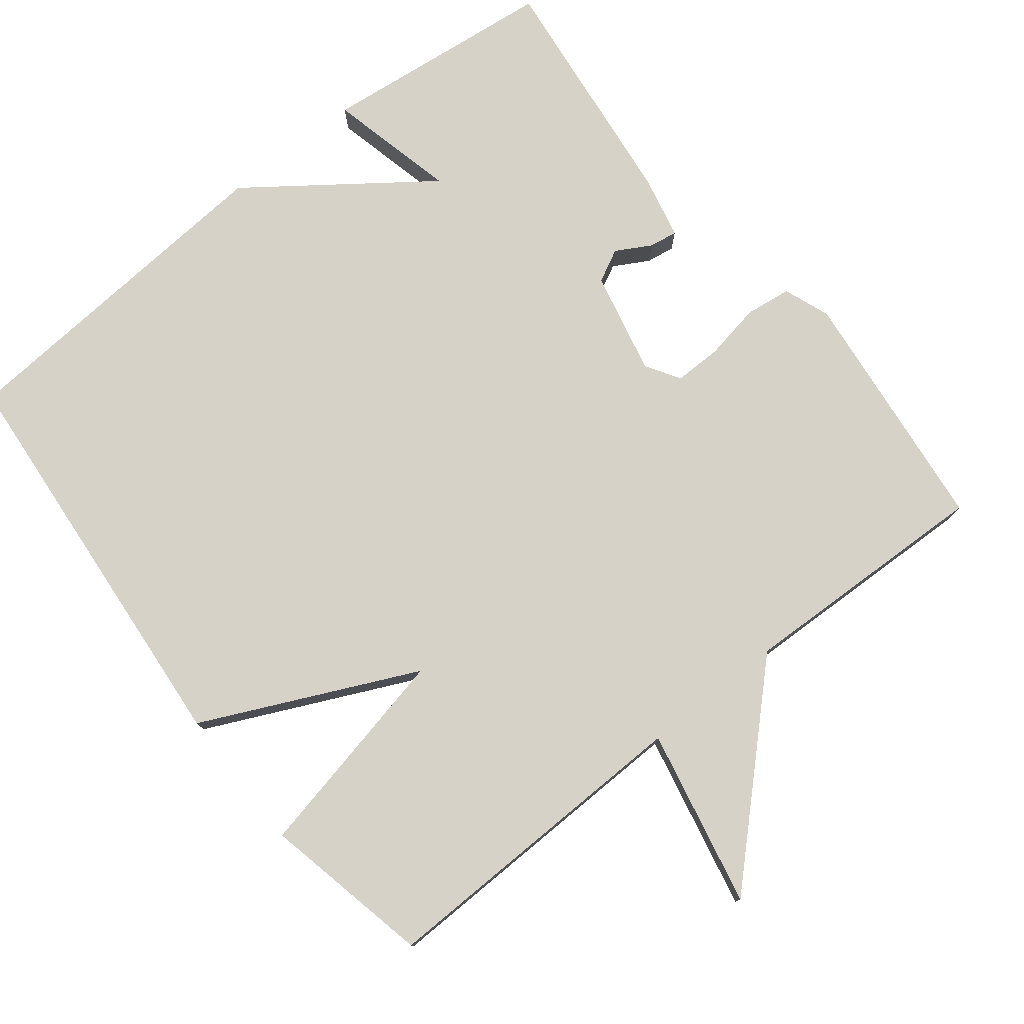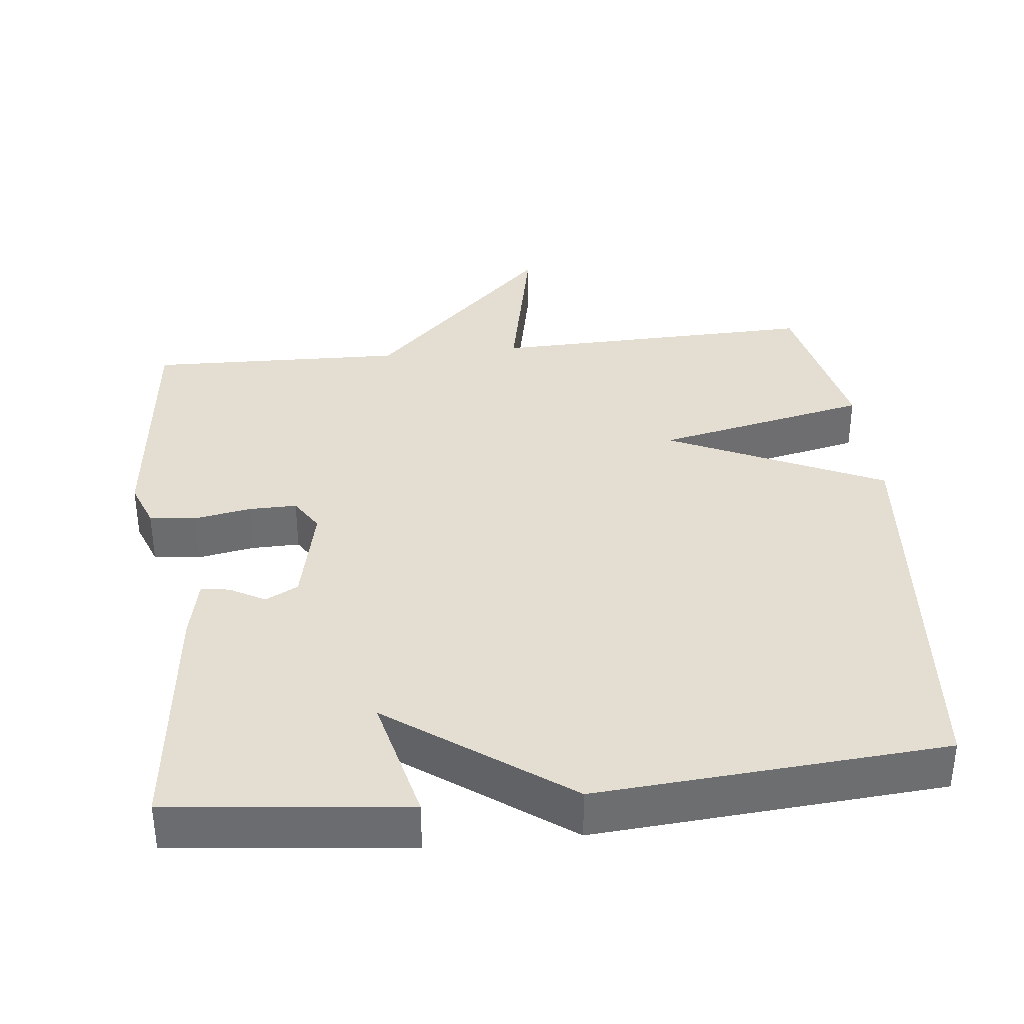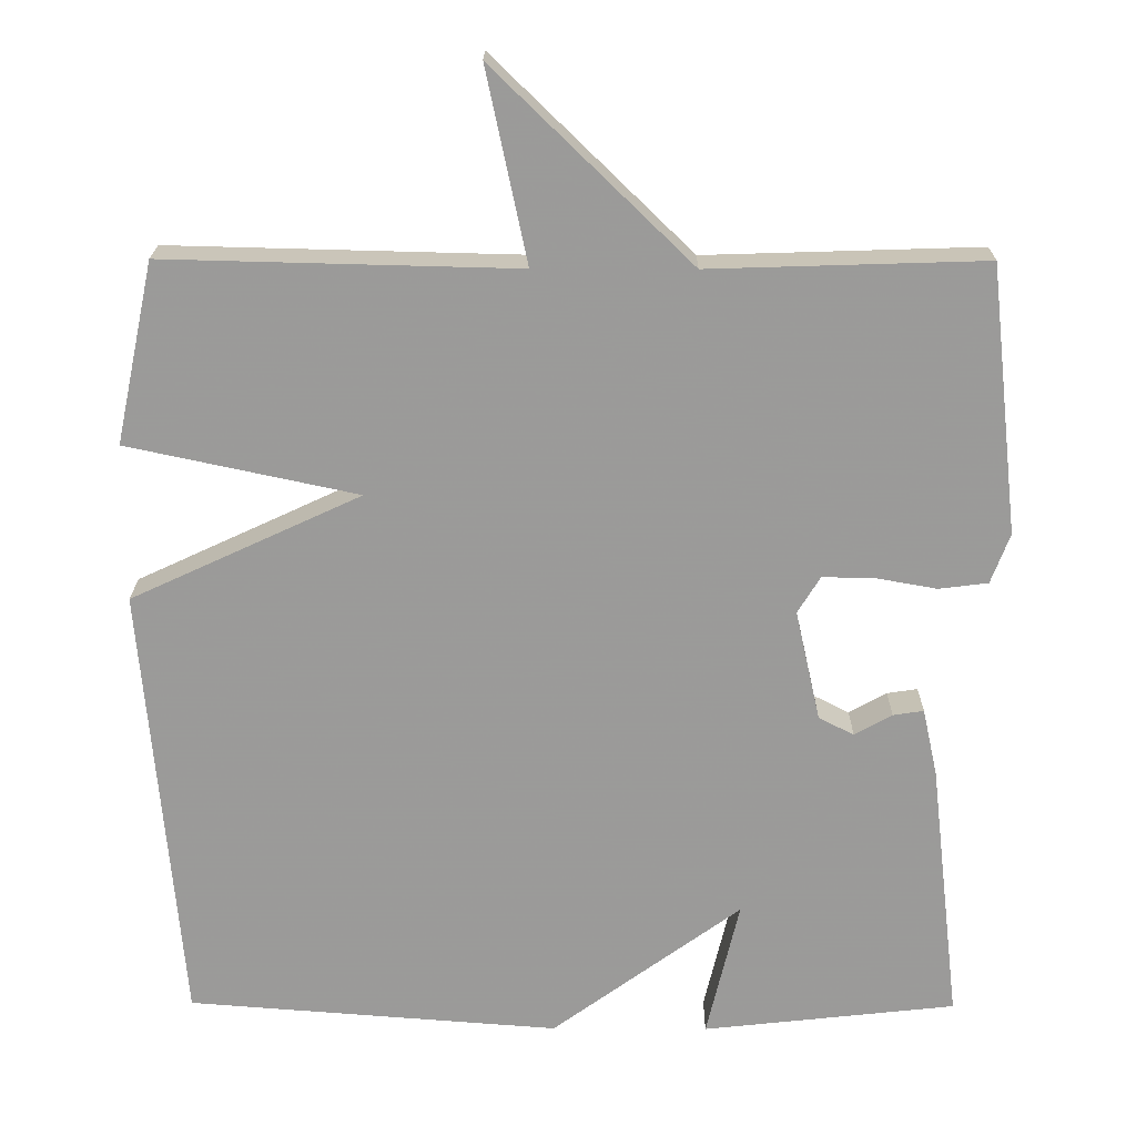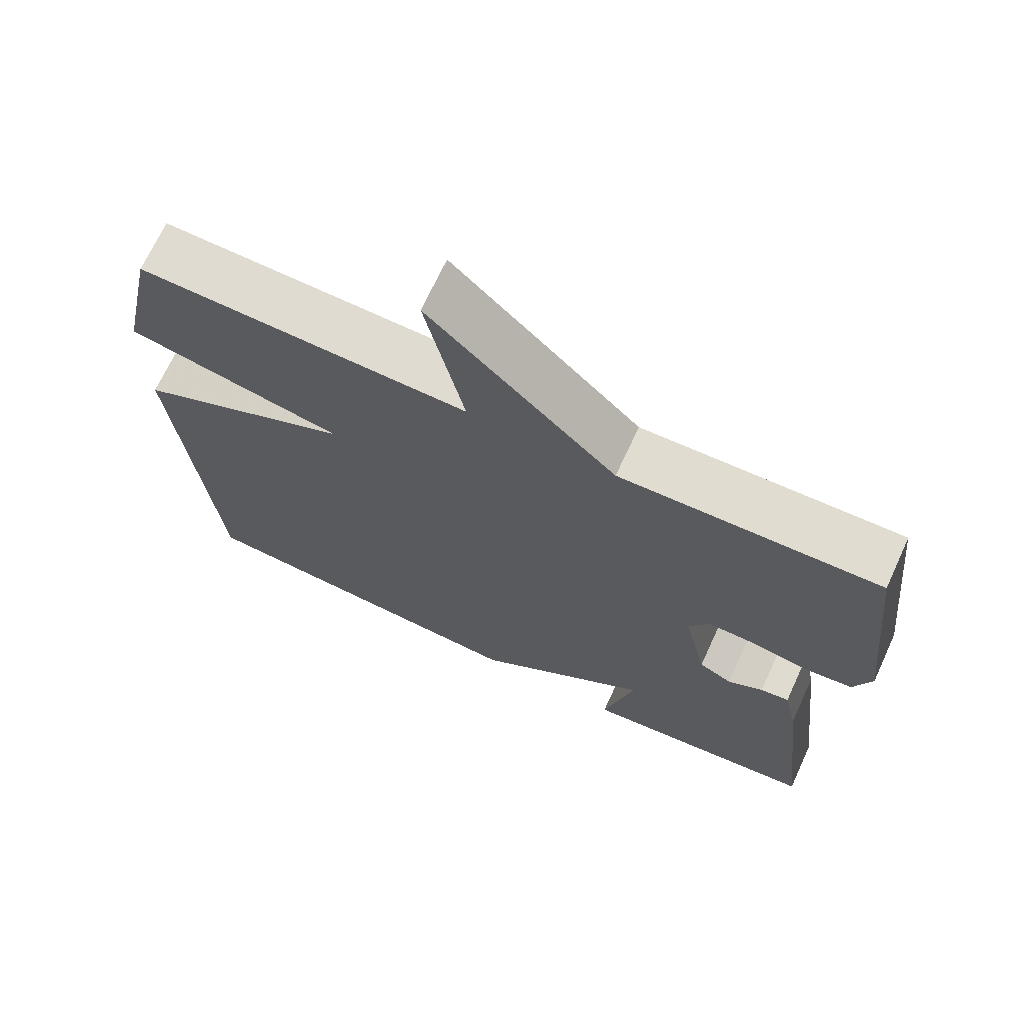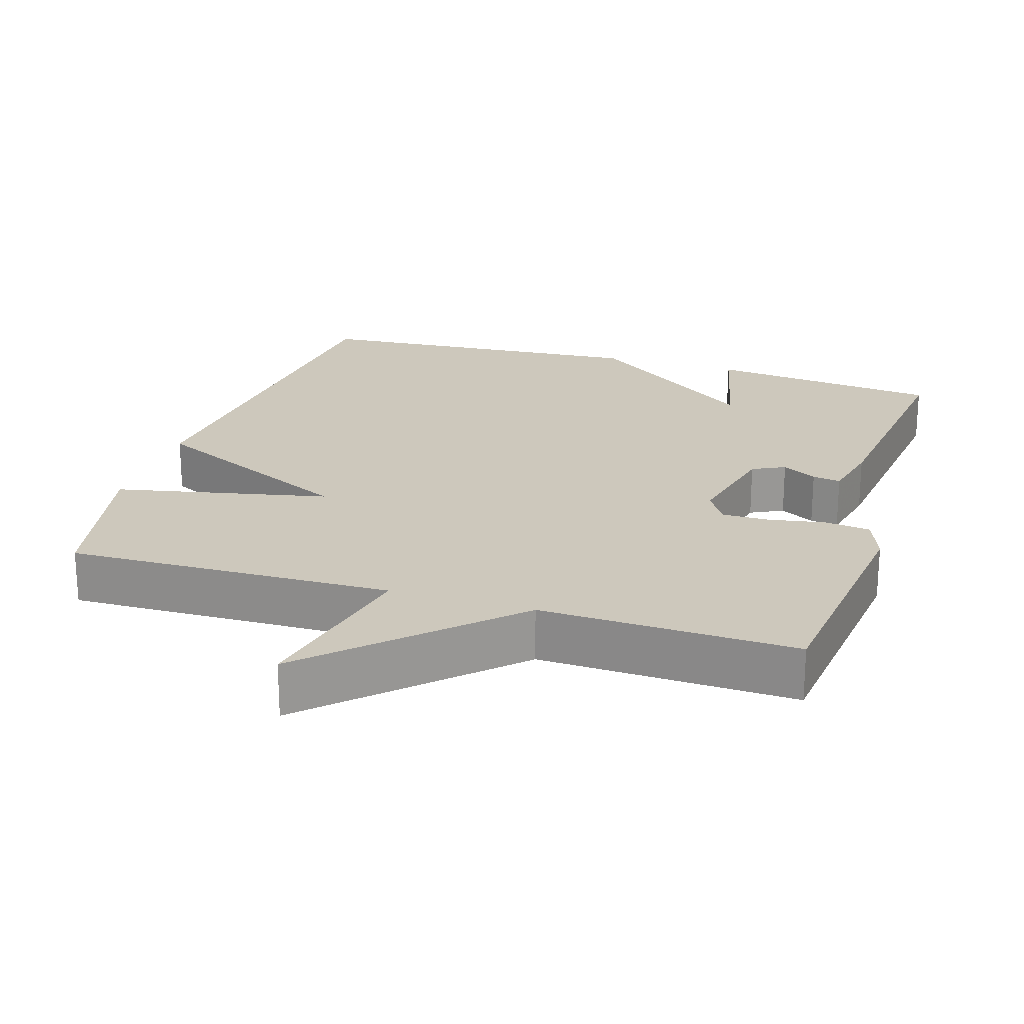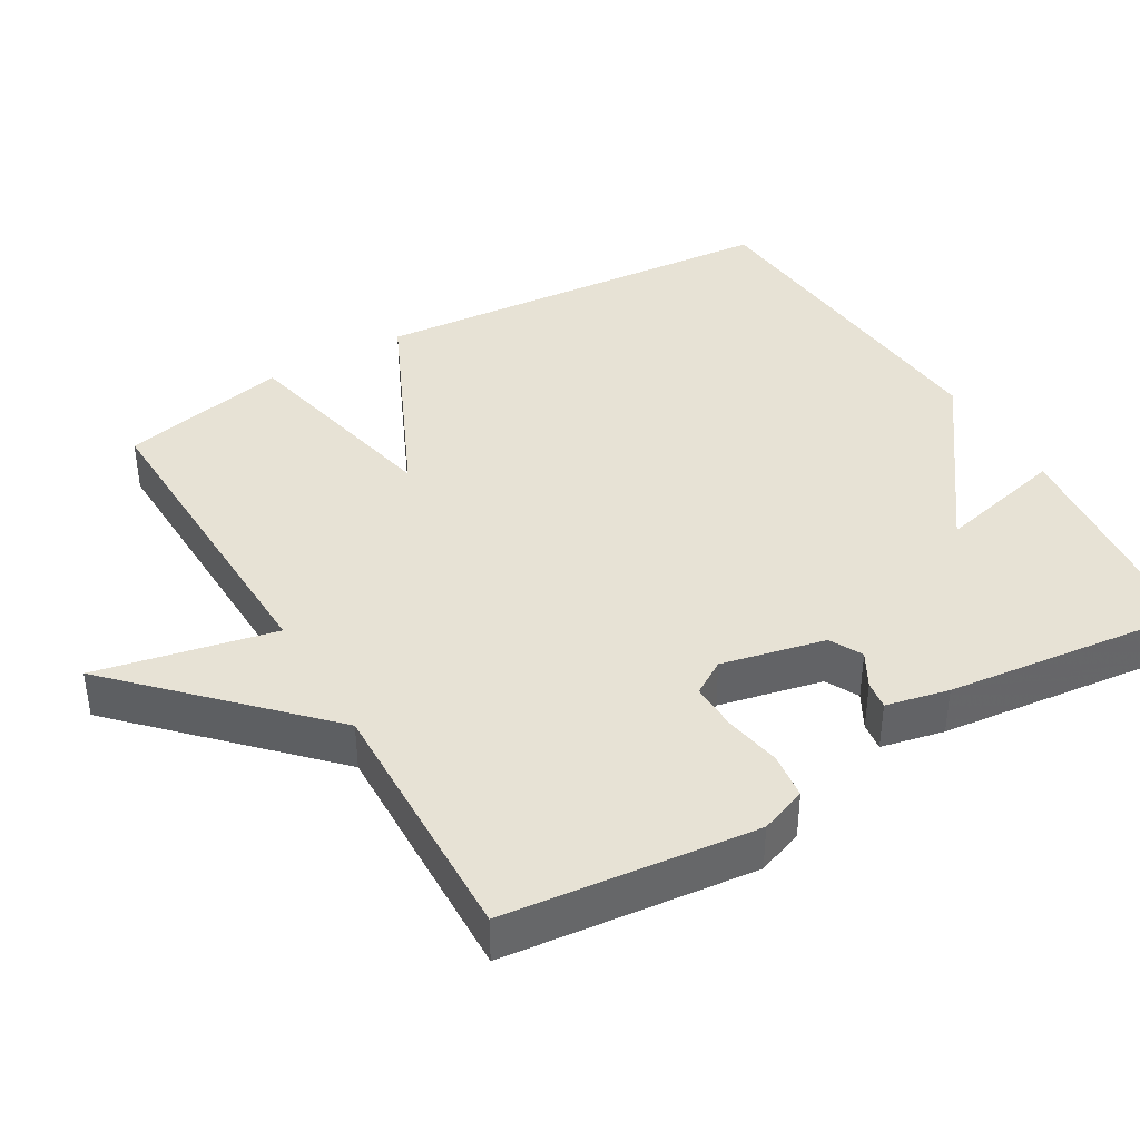
<metadata>
{"format":"obj","ext":"obj","renderer":"f3d","projection":"perspective","resolution":1024,"background":"white","views":[{"elev":77.5,"azim":-38.3,"up":"+Y"},{"elev":36.3,"azim":173.7,"up":"+Y"},{"elev":20.4,"azim":0.5,"up":"+Z"},{"elev":69.8,"azim":24.8,"up":"+Z"},{"elev":22.1,"azim":17.5,"up":"+Y"},{"elev":40.1,"azim":59.5,"up":"+Y"}]}
</metadata>
<code>
v 0.5 0.07 -0.5
v 0.176 0.07 -0.536
v 0.218 0.07 -0.359
v -0.024 0.07 -0.536
v -0.5 0.07 -0.5
v -0.549 0.07 0.069
v -0.255 0.07 0.206
v -0.549 0.07 0.269
v -0.5 0.07 0.5
v -0.051 0.07 0.489
v -0.103 0.07 0.734
v 0.149 0.07 0.489
v 0.5 0.07 0.5
v 0.538 0.07 0.158
v 0.514 0.07 0.094
v 0.451 0.07 0.086
v 0.373 0.07 0.1
v 0.307 0.07 0.101
v 0.278 0.07 0.054
v 0.31 0.07 -0.088
v 0.355 0.07 -0.111
v 0.403 0.07 -0.084
v 0.442 0.07 -0.078
v 0.461 0.07 -0.164
v 0.5 0 -0.5
v 0.176 0 -0.536
v 0.218 0 -0.359
v -0.024 0 -0.536
v -0.5 0 -0.5
v -0.549 0 0.069
v -0.255 0 0.206
v -0.549 0 0.269
v -0.5 0 0.5
v -0.051 0 0.489
v -0.103 0 0.734
v 0.149 0 0.489
v 0.5 0 0.5
v 0.538 0 0.158
v 0.514 0 0.094
v 0.451 0 0.086
v 0.373 0 0.1
v 0.307 0 0.101
v 0.278 0 0.054
v 0.31 0 -0.088
v 0.355 0 -0.111
v 0.403 0 -0.084
v 0.442 0 -0.078
v 0.461 0 -0.164
f 1 2 3
f 24 1 3
f 23 24 3
f 22 23 3
f 21 22 3
f 4 5 6
f 3 4 6
f 21 3 6
f 20 21 6
f 19 20 6 7
f 18 19 7
f 8 9 10
f 7 8 10
f 18 7 10
f 17 18 10
f 15 16 17
f 14 15 17
f 13 14 17
f 12 13 17
f 10 11 12 17
f 27 26 25
f 27 25 48
f 27 48 47
f 27 47 46
f 27 46 45
f 30 29 28
f 30 28 27
f 30 27 45
f 30 45 44
f 31 30 44 43
f 31 43 42
f 34 33 32
f 34 32 31
f 34 31 42
f 34 42 41
f 41 40 39
f 41 39 38
f 41 38 37
f 41 37 36
f 41 36 35 34
f 1 25 26 2
f 2 26 27 3
f 3 27 28 4
f 4 28 29 5
f 5 29 30 6
f 6 30 31 7
f 7 31 32 8
f 8 32 33 9
f 9 33 34 10
f 10 34 35 11
f 11 35 36 12
f 12 36 37 13
f 13 37 38 14
f 14 38 39 15
f 15 39 40 16
f 16 40 41 17
f 17 41 42 18
f 18 42 43 19
f 19 43 44 20
f 20 44 45 21
f 21 45 46 22
f 22 46 47 23
f 23 47 48 24
f 24 48 25 1

</code>
